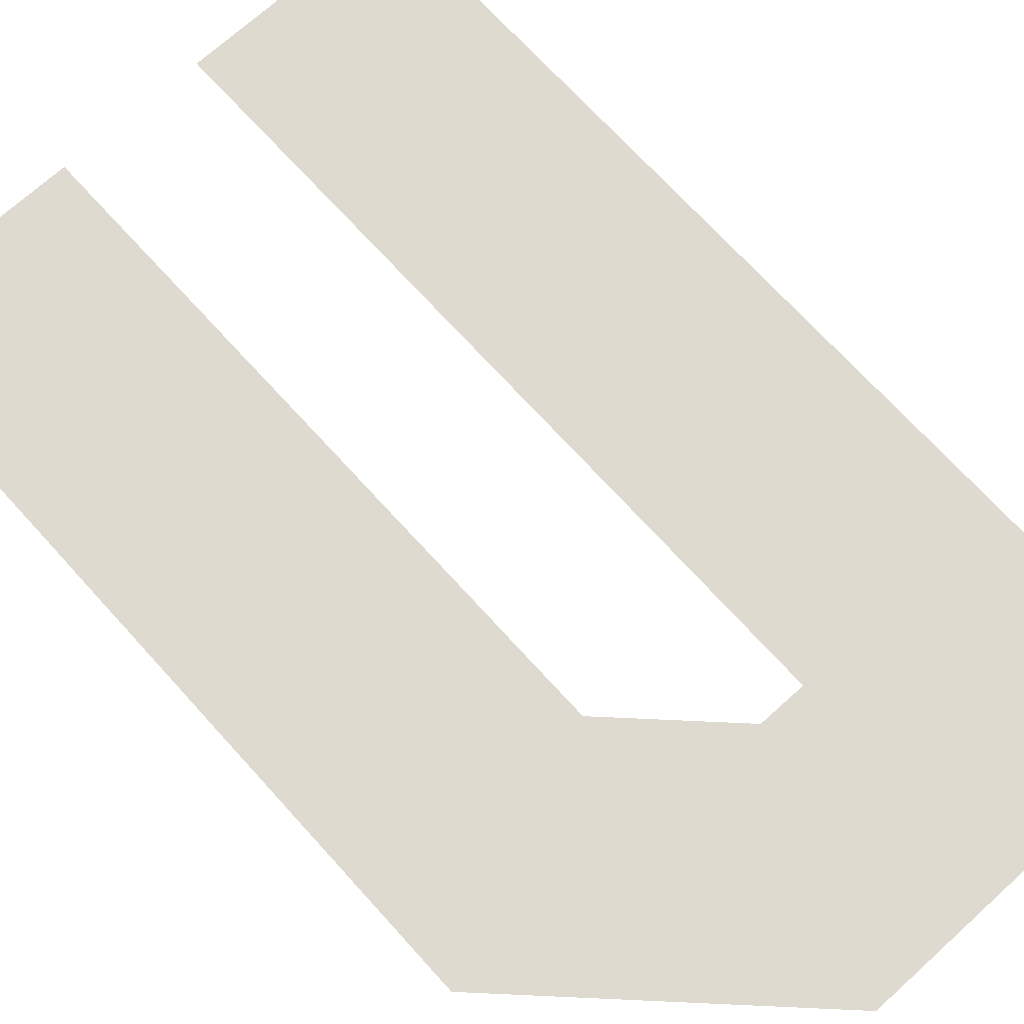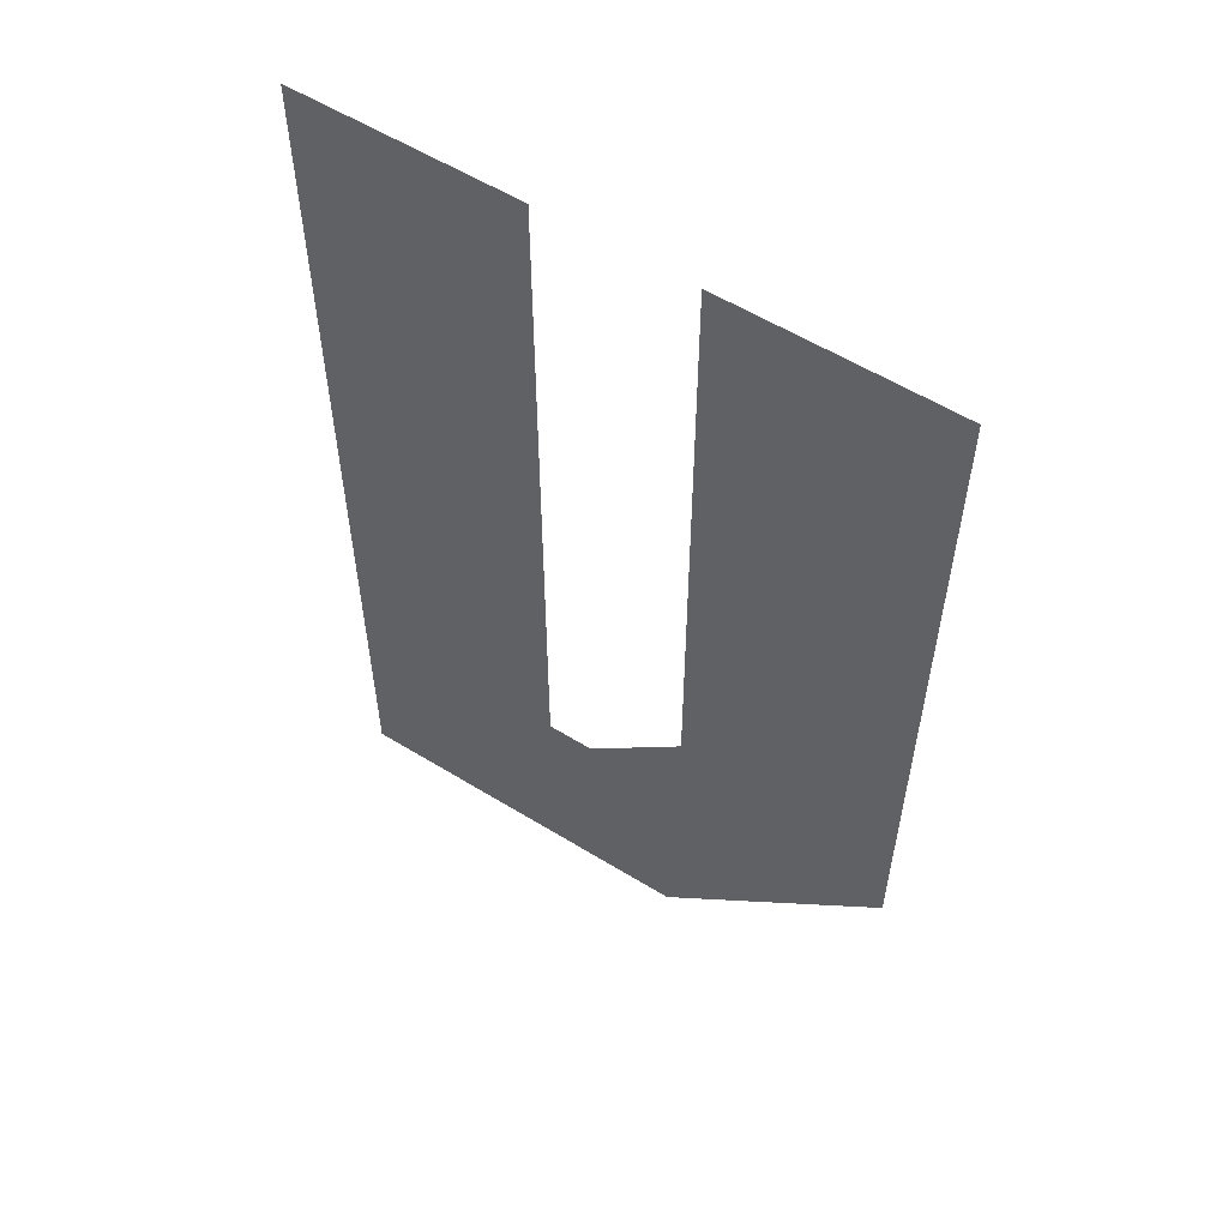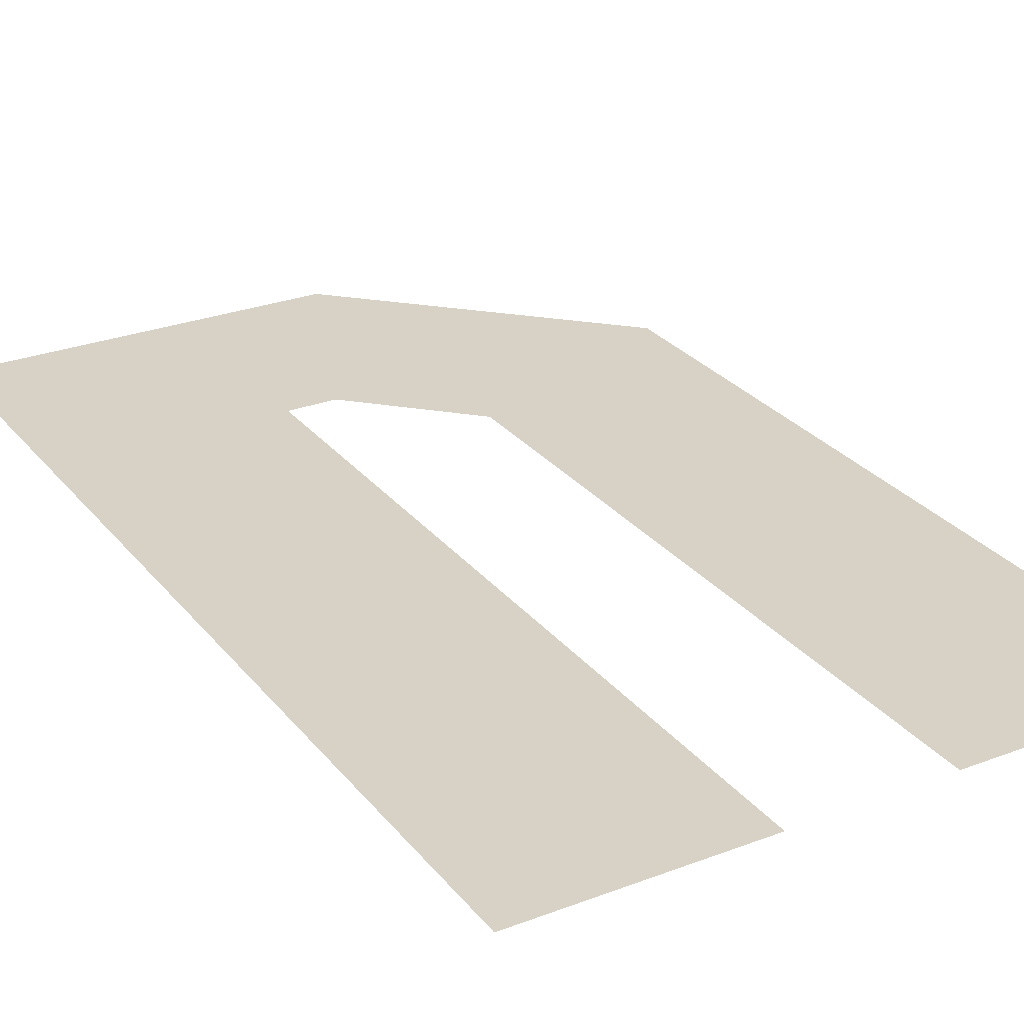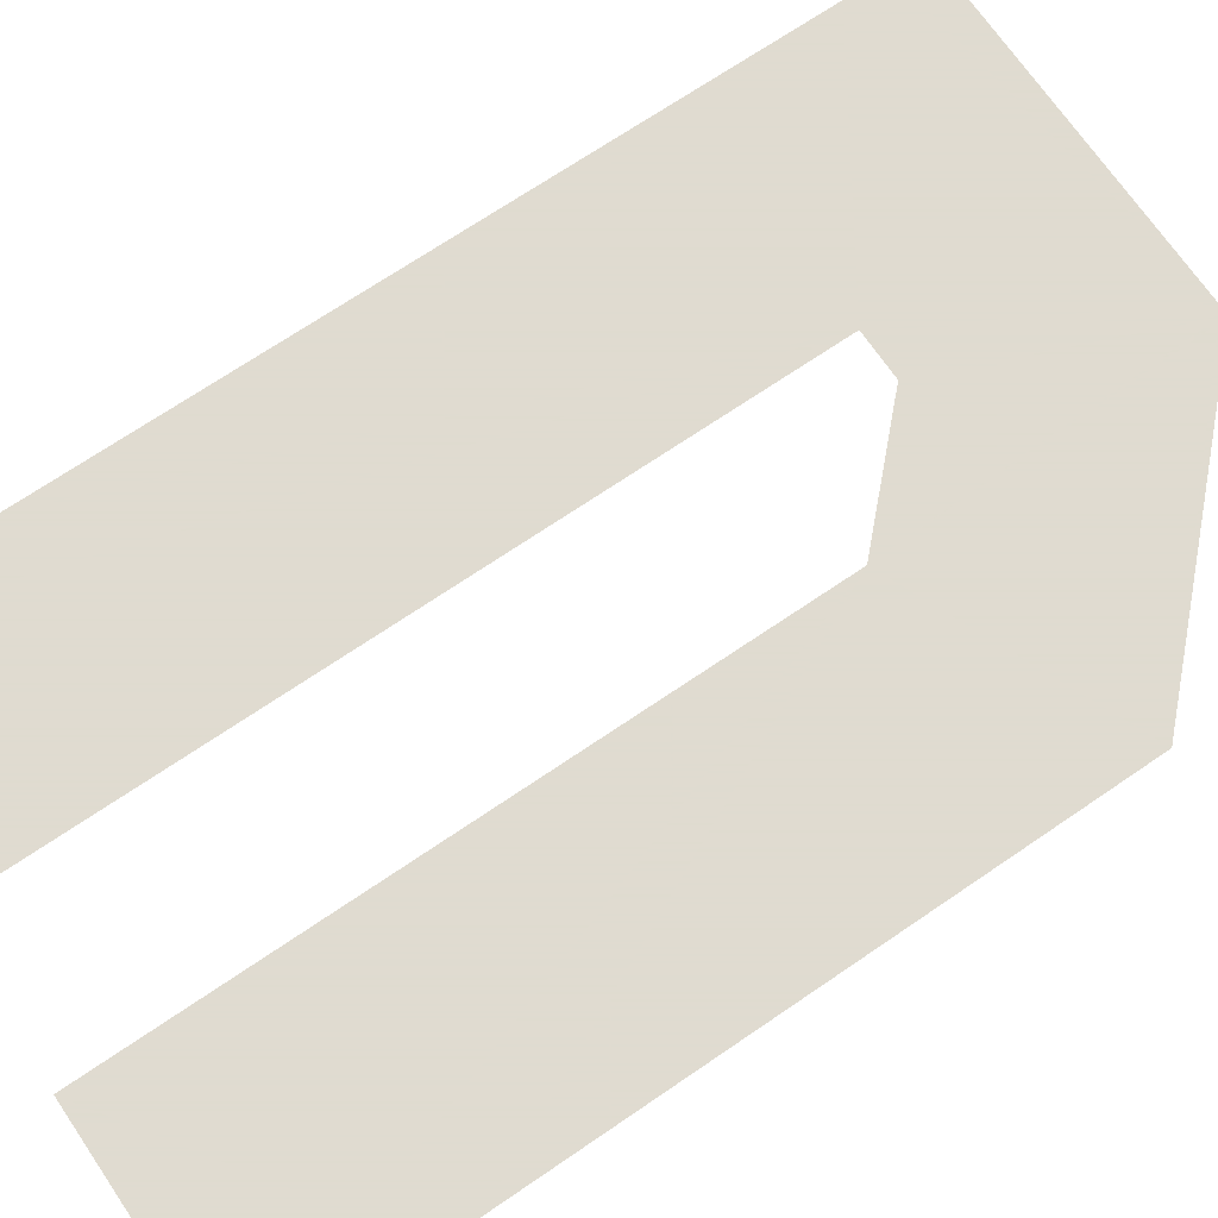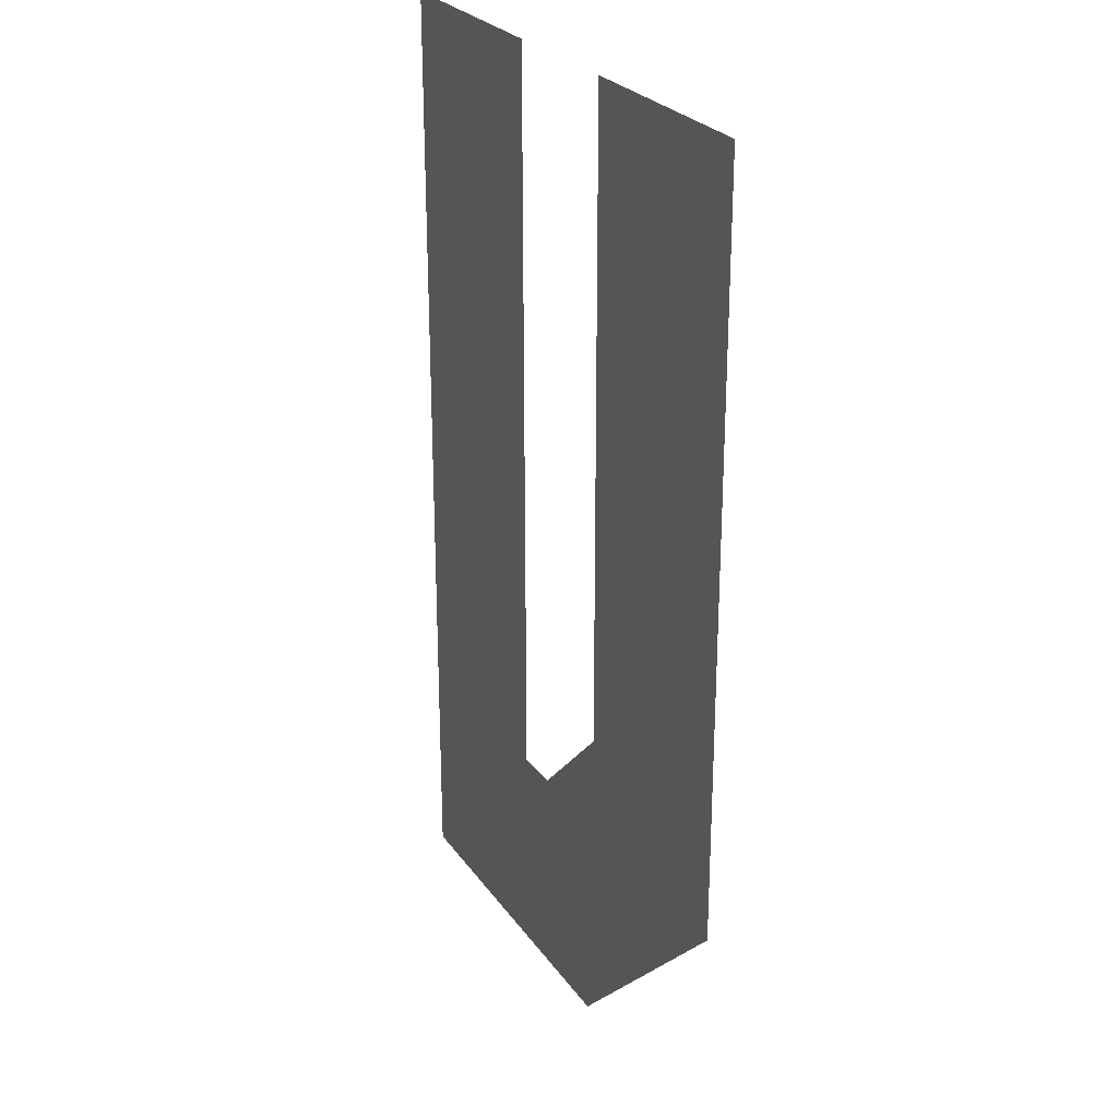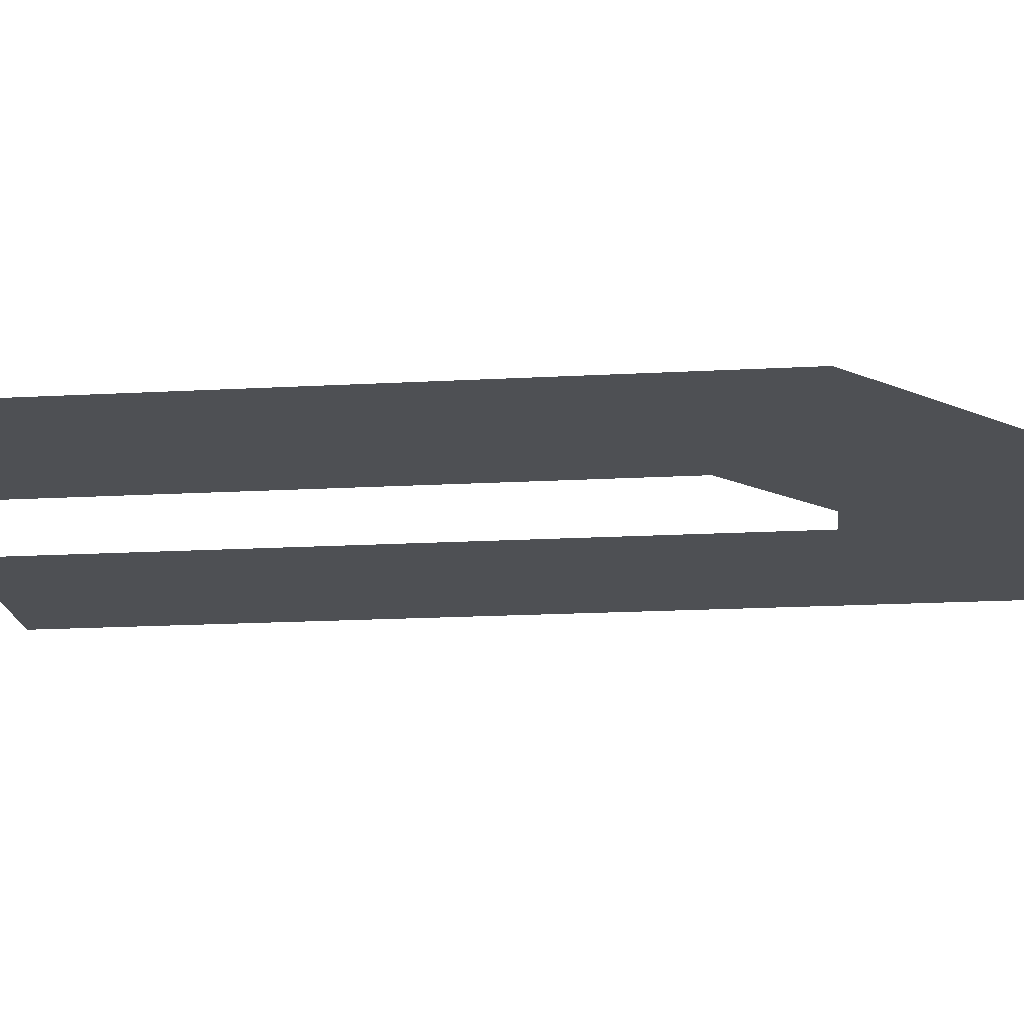
<metadata>
{"format":"obj","ext":"obj","renderer":"f3d","projection":"perspective","resolution":1024,"background":"white","views":[{"elev":70.9,"azim":137.8,"up":"+Y"},{"elev":57.3,"azim":32.6,"up":"+Z"},{"elev":27.6,"azim":-30.2,"up":"+Y"},{"elev":70.2,"azim":55.7,"up":"+Y"},{"elev":26.0,"azim":62.9,"up":"+Z"},{"elev":-18.6,"azim":96.0,"up":"+Y"}]}
</metadata>
<code>
o n_n.002
v 0.32 0 -1.08
v 0 0 -1.4
v 0.5193 0 -1.4
v 0.3874 0 -1.08
v 0.5316 0 -0.9369
v 0.8516 0 -1.07
v 0 0 0
v 0.32 0 0
v 0.8516 0 0
v 0.5316 0 0
f 3 1 4
f 3 5 6
f 3 2 1
f 3 4 5
f 1 7 8
f 9 5 10
f 1 2 7
f 9 6 5

</code>
